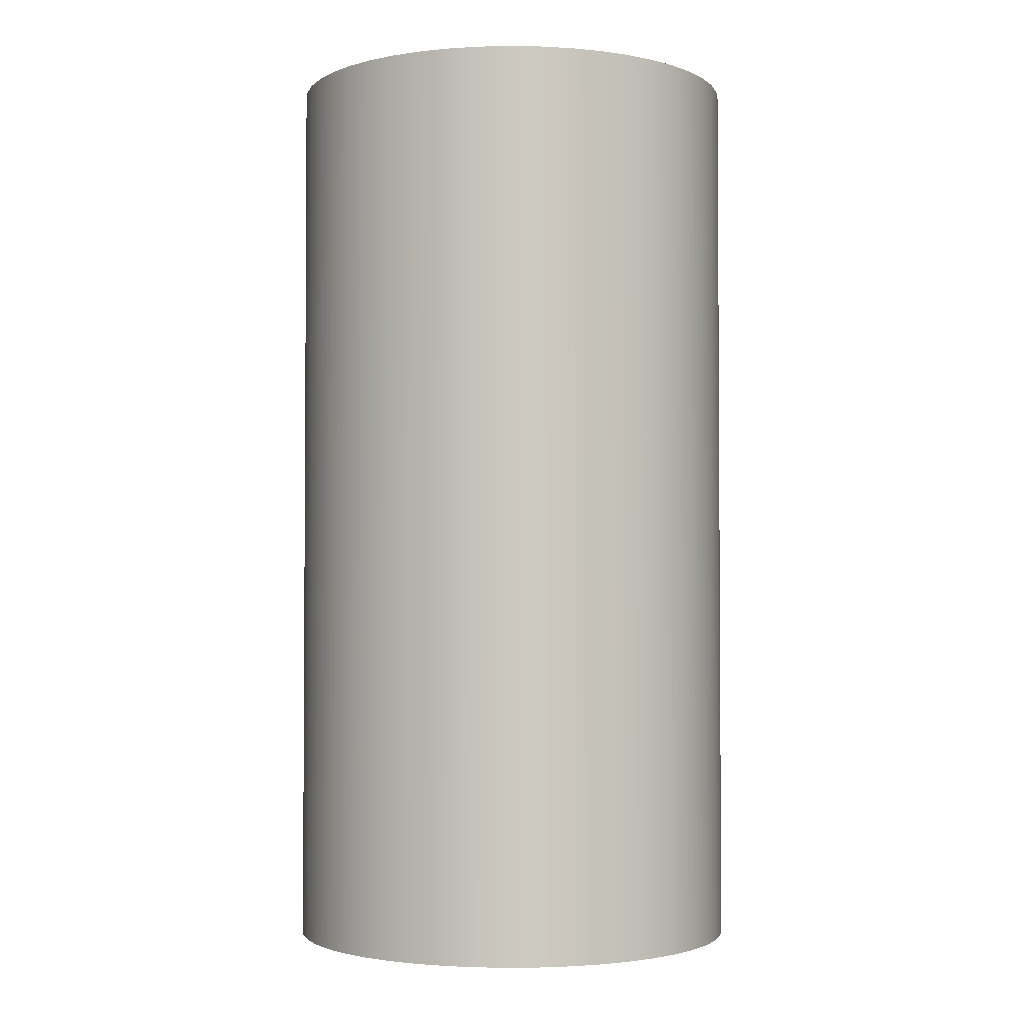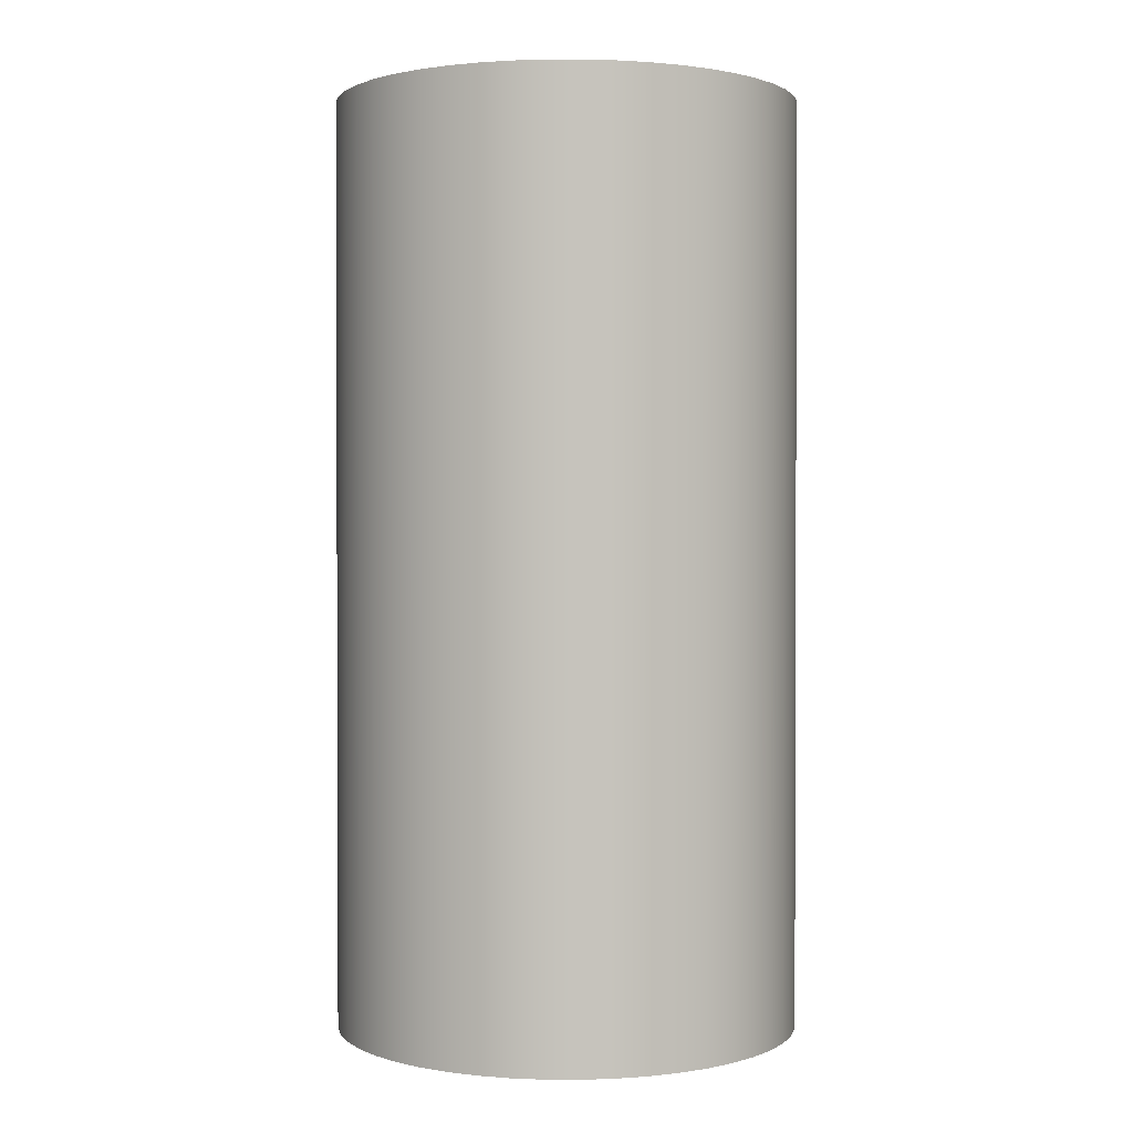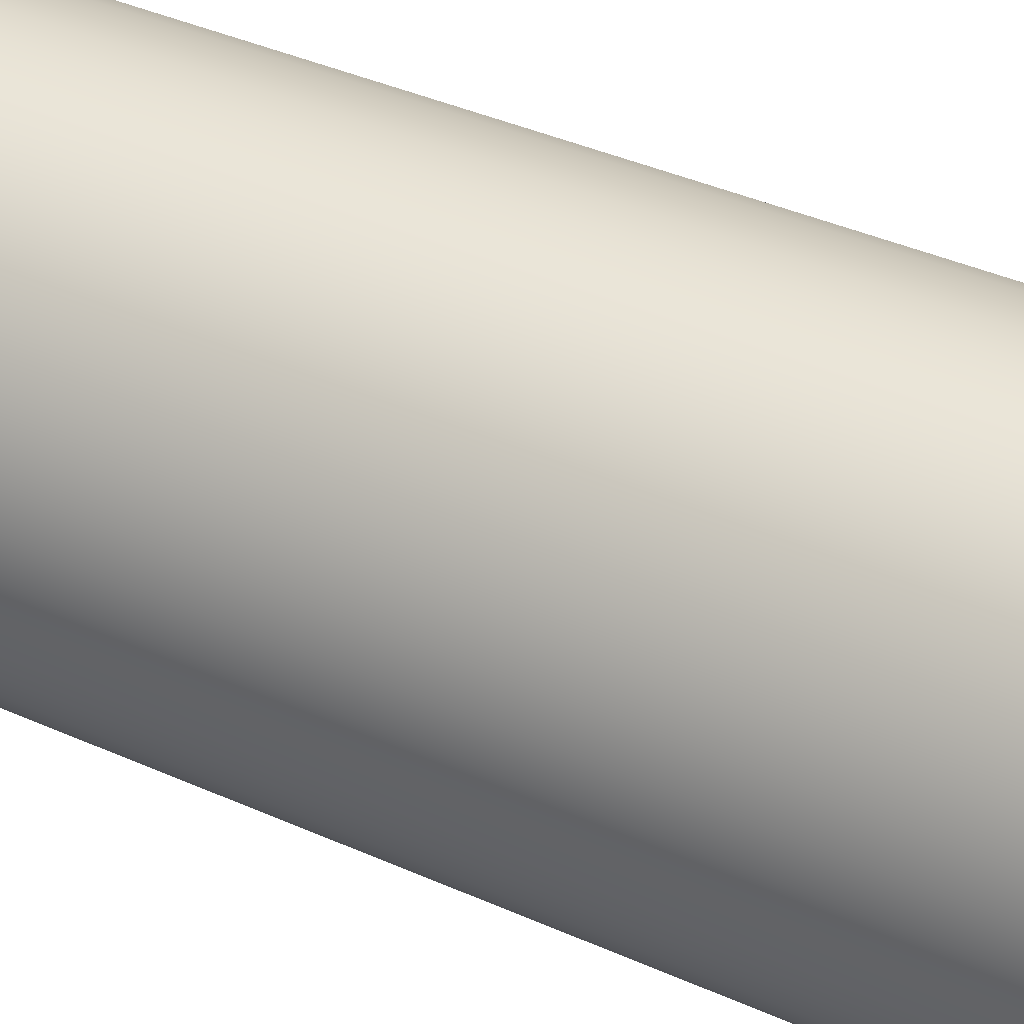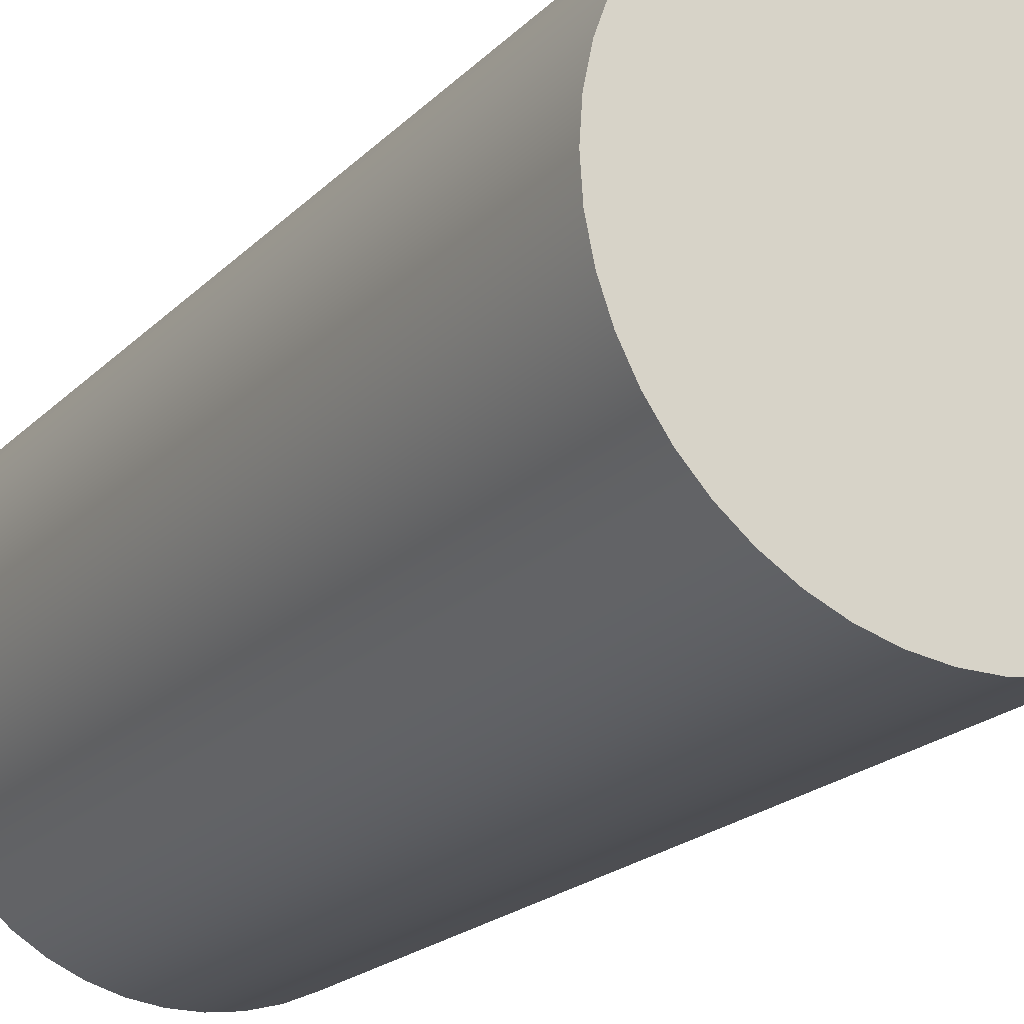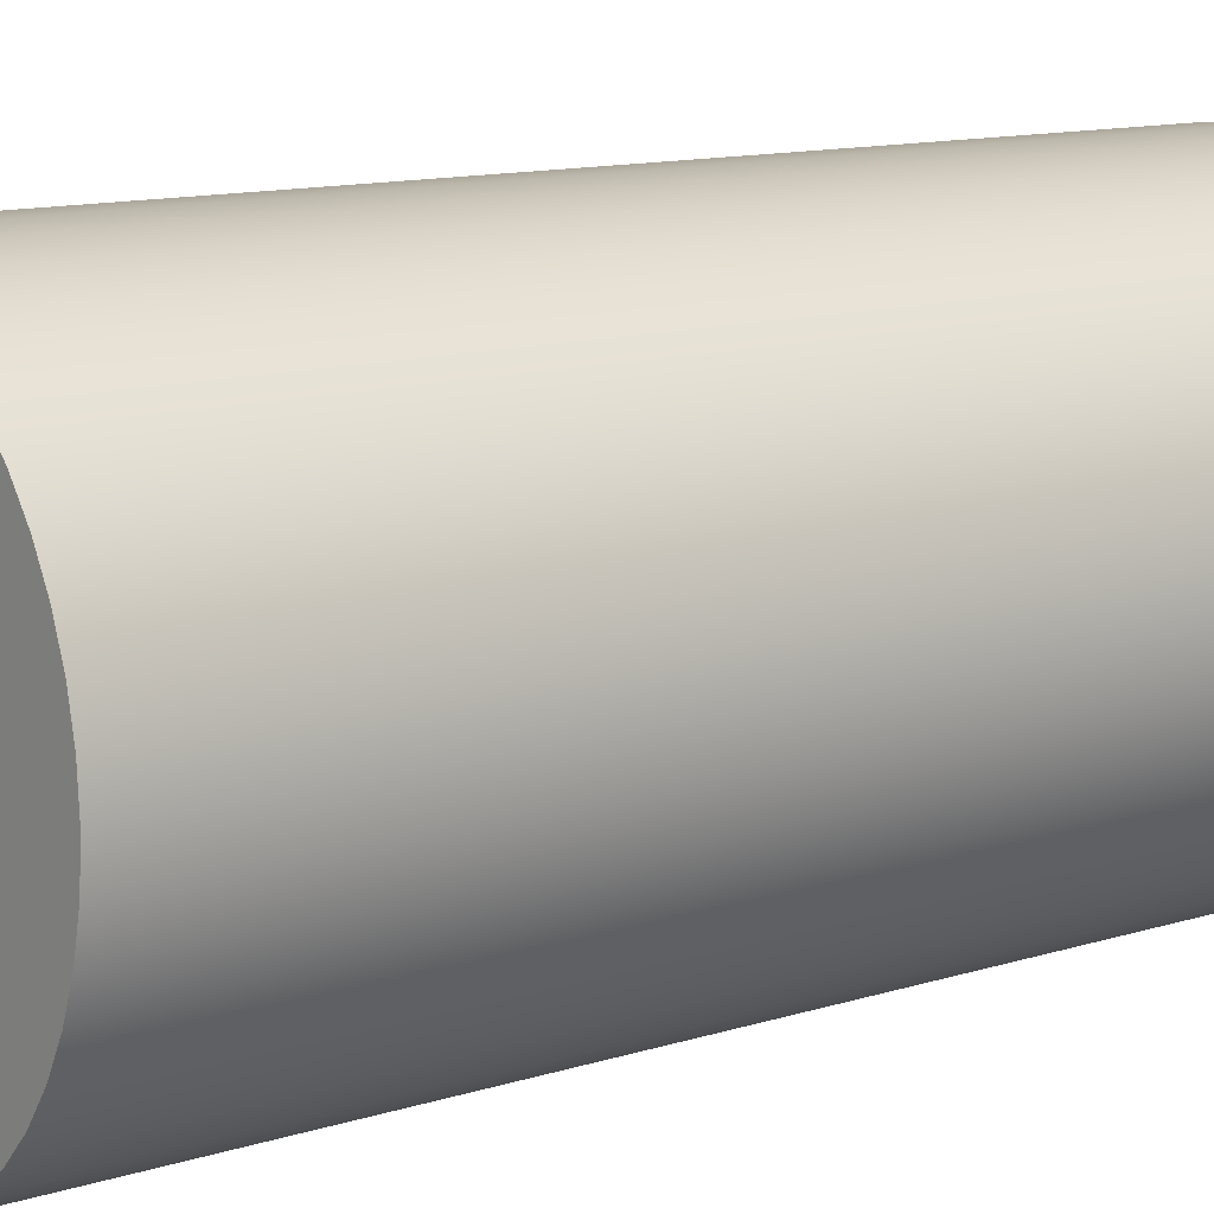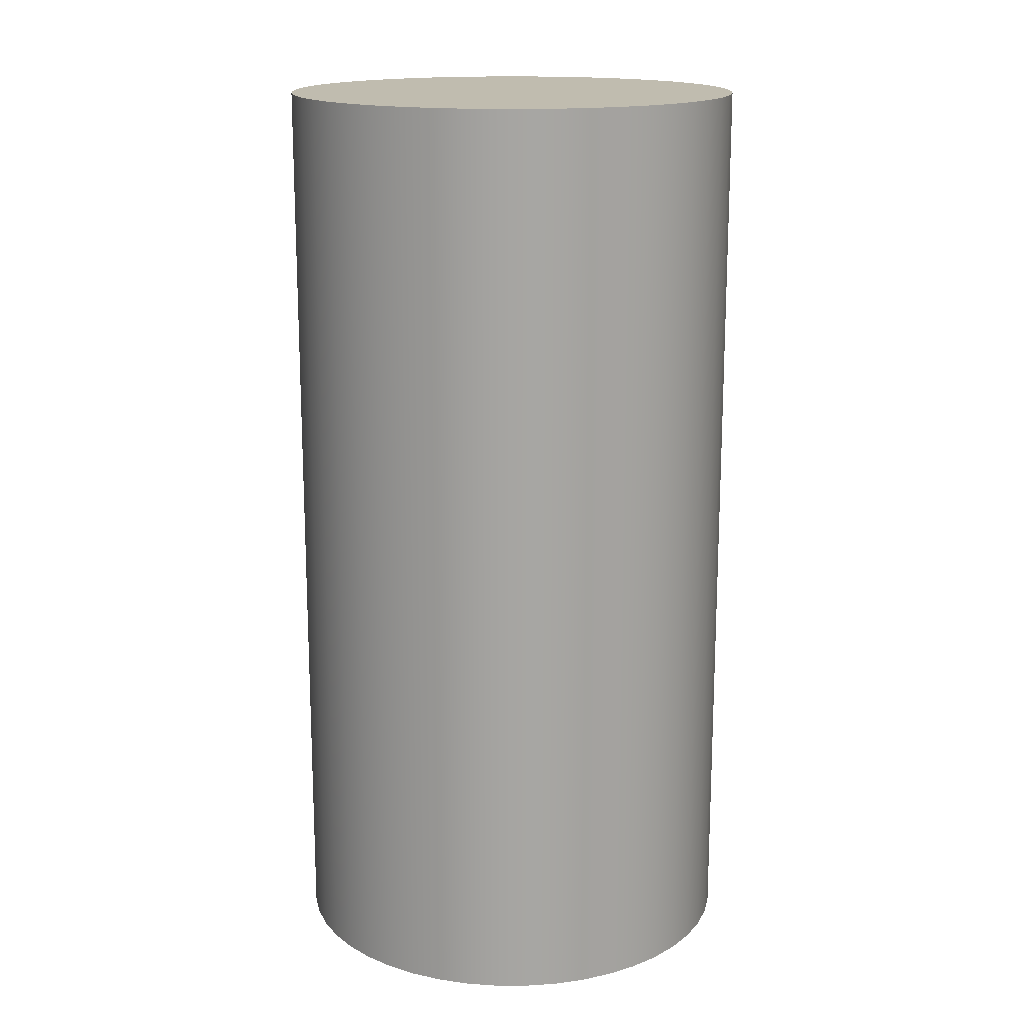
<metadata>
{"format":"obj","ext":"obj","renderer":"f3d","projection":"perspective","resolution":1024,"background":"white","views":[{"elev":-2.4,"azim":-152.0,"up":"+Y"},{"elev":1.3,"azim":118.3,"up":"+Y"},{"elev":42.4,"azim":117.7,"up":"+Z"},{"elev":-20.1,"azim":149.8,"up":"+Z"},{"elev":11.4,"azim":51.7,"up":"+Z"},{"elev":16.3,"azim":-46.8,"up":"+Y"}]}
</metadata>
<code>
v 0.75 1 -1
v 0.7523 1 -1.034
v 0.7593 1 -1.067
v 0.7707 1 -1.1
v 0.7864 1 -1.13
v 0.8061 1 -1.158
v 0.8294 1 -1.183
v 0.8558 1 -1.204
v 0.885 1 -1.222
v 0.9163 1 -1.236
v 0.9491 1 -1.245
v 0.9829 1 -1.249
v 1.017 1 -1.249
v 1.051 1 -1.245
v 1.084 1 -1.236
v 1.115 1 -1.222
v 1.144 1 -1.204
v 1.171 1 -1.183
v 1.194 1 -1.158
v 1.214 1 -1.13
v 1.229 1 -1.1
v 1.241 1 -1.067
v 1.248 1 -1.034
v 1.25 1 -1
v 1.248 1 -0.966
v 1.241 1 -0.9326
v 1.229 1 -0.9004
v 1.214 1 -0.8701
v 1.194 1 -0.8422
v 1.171 1 -0.8173
v 1.144 1 -0.7958
v 1.115 1 -0.778
v 1.084 1 -0.7644
v 1.051 1 -0.7552
v 1.017 1 -0.7506
v 0.9829 1 -0.7506
v 0.9491 1 -0.7552
v 0.9163 1 -0.7644
v 0.885 1 -0.778
v 0.8558 1 -0.7958
v 0.8294 1 -0.8173
v 0.8061 1 -0.8422
v 0.7864 1 -0.8701
v 0.7707 1 -0.9004
v 0.7593 1 -0.9326
v 0.7523 1 -0.966
v 0.75 0 -1
v 0.7523 0 -0.966
v 0.7593 0 -0.9326
v 0.7707 0 -0.9004
v 0.7864 0 -0.8701
v 0.8061 0 -0.8422
v 0.8294 0 -0.8173
v 0.8558 0 -0.7958
v 0.885 0 -0.778
v 0.9163 0 -0.7644
v 0.9491 0 -0.7552
v 0.9829 0 -0.7506
v 1.017 0 -0.7506
v 1.051 0 -0.7552
v 1.084 0 -0.7644
v 1.115 0 -0.778
v 1.144 0 -0.7958
v 1.171 0 -0.8173
v 1.194 0 -0.8422
v 1.214 0 -0.8701
v 1.229 0 -0.9004
v 1.241 0 -0.9326
v 1.248 0 -0.966
v 1.25 0 -1
v 1.248 0 -1.034
v 1.241 0 -1.067
v 1.229 0 -1.1
v 1.214 0 -1.13
v 1.194 0 -1.158
v 1.171 0 -1.183
v 1.144 0 -1.204
v 1.115 0 -1.222
v 1.084 0 -1.236
v 1.051 0 -1.245
v 1.017 0 -1.249
v 0.9829 0 -1.249
v 0.9491 0 -1.245
v 0.9163 0 -1.236
v 0.885 0 -1.222
v 0.8558 0 -1.204
v 0.8294 0 -1.183
v 0.8061 0 -1.158
v 0.7864 0 -1.13
v 0.7707 0 -1.1
v 0.7593 0 -1.067
v 0.7523 0 -1.034
v 0.75 0 -1
v 0.75 1 -1
v 0.75 1 -1
v 0.7523 1 -0.966
v 0.7593 1 -0.9326
v 0.7707 1 -0.9004
v 0.7864 1 -0.8701
v 0.8061 1 -0.8422
v 0.8294 1 -0.8173
v 0.8558 1 -0.7958
v 0.885 1 -0.778
v 0.9163 1 -0.7644
v 0.9491 1 -0.7552
v 0.9829 1 -0.7506
v 1.017 1 -0.7506
v 1.051 1 -0.7552
v 1.084 1 -0.7644
v 1.115 1 -0.778
v 1.144 1 -0.7958
v 1.171 1 -0.8173
v 1.194 1 -0.8422
v 1.214 1 -0.8701
v 1.229 1 -0.9004
v 1.241 1 -0.9326
v 1.248 1 -0.966
v 1.25 1 -1
v 1.248 1 -1.034
v 1.241 1 -1.067
v 1.229 1 -1.1
v 1.214 1 -1.13
v 1.194 1 -1.158
v 1.171 1 -1.183
v 1.144 1 -1.204
v 1.115 1 -1.222
v 1.084 1 -1.236
v 1.051 1 -1.245
v 1.017 1 -1.249
v 0.9829 1 -1.249
v 0.9491 1 -1.245
v 0.9163 1 -1.236
v 0.885 1 -1.222
v 0.8558 1 -1.204
v 0.8294 1 -1.183
v 0.8061 1 -1.158
v 0.7864 1 -1.13
v 0.7707 1 -1.1
v 0.7593 1 -1.067
v 0.7523 1 -1.034
v 0.75 0 -1
v 0.7523 0 -1.034
v 0.7593 0 -1.067
v 0.7707 0 -1.1
v 0.7864 0 -1.13
v 0.8061 0 -1.158
v 0.8294 0 -1.183
v 0.8558 0 -1.204
v 0.885 0 -1.222
v 0.9163 0 -1.236
v 0.9491 0 -1.245
v 0.9829 0 -1.249
v 1.017 0 -1.249
v 1.051 0 -1.245
v 1.084 0 -1.236
v 1.115 0 -1.222
v 1.144 0 -1.204
v 1.171 0 -1.183
v 1.194 0 -1.158
v 1.214 0 -1.13
v 1.229 0 -1.1
v 1.241 0 -1.067
v 1.248 0 -1.034
v 1.25 0 -1
v 1.248 0 -0.966
v 1.241 0 -0.9326
v 1.229 0 -0.9004
v 1.214 0 -0.8701
v 1.194 0 -0.8422
v 1.171 0 -0.8173
v 1.144 0 -0.7958
v 1.115 0 -0.778
v 1.084 0 -0.7644
v 1.051 0 -0.7552
v 1.017 0 -0.7506
v 0.9829 0 -0.7506
v 0.9491 0 -0.7552
v 0.9163 0 -0.7644
v 0.885 0 -0.778
v 0.8558 0 -0.7958
v 0.8294 0 -0.8173
v 0.8061 0 -0.8422
v 0.7864 0 -0.8701
v 0.7707 0 -0.9004
v 0.7593 0 -0.9326
v 0.7523 0 -0.966
g f9c59c34-e2d9-11ea-a4ed-54bf646e7e1f
f 2 92 1
f 1 92 93
f 94 47 46
f 46 47 48
f 46 48 45
f 45 48 49
f 45 49 44
f 44 49 50
f 44 50 43
f 43 50 51
f 43 51 42
f 42 51 52
f 42 52 41
f 41 52 53
f 41 53 40
f 40 53 54
f 40 54 39
f 39 54 55
f 39 55 38
f 38 55 56
f 38 56 37
f 37 56 57
f 37 57 36
f 36 57 58
f 36 58 35
f 35 58 59
f 35 59 34
f 34 59 60
f 34 60 33
f 33 60 61
f 33 61 32
f 32 61 62
f 32 62 31
f 31 62 63
f 31 63 30
f 30 63 64
f 30 64 29
f 29 64 65
f 29 65 28
f 28 65 66
f 28 66 27
f 27 66 67
f 27 67 26
f 26 67 68
f 26 68 25
f 25 68 69
f 25 69 24
f 24 69 70
f 24 70 23
f 23 70 71
f 23 71 22
f 22 71 72
f 22 72 21
f 21 72 73
f 21 73 20
f 20 73 74
f 20 74 19
f 19 74 75
f 19 75 18
f 18 75 76
f 18 76 17
f 17 76 77
f 17 77 16
f 16 77 78
f 16 78 15
f 15 78 79
f 15 79 14
f 14 79 80
f 14 80 13
f 13 80 81
f 13 81 12
f 12 81 82
f 12 82 11
f 11 82 83
f 11 83 10
f 10 83 84
f 10 84 9
f 9 84 85
f 9 85 8
f 8 85 86
f 8 86 7
f 7 86 87
f 7 87 6
f 6 87 88
f 6 88 5
f 5 88 89
f 5 89 4
f 4 89 90
f 4 90 3
f 3 90 91
f 3 91 2
f 2 91 92
g f9c7981e-e2d9-11ea-8686-54bf646e7e1f
f 96 117 95
f 95 117 118
f 95 118 140
f 140 118 119
f 140 119 139
f 139 119 120
f 139 120 138
f 138 120 121
f 138 121 137
f 137 121 122
f 137 122 136
f 136 122 123
f 136 123 135
f 135 123 124
f 135 124 134
f 134 124 125
f 134 125 133
f 133 125 126
f 133 126 132
f 132 126 127
f 132 127 131
f 131 127 128
f 131 128 130
f 130 128 129
f 117 96 116
f 116 96 97
f 116 97 115
f 115 97 98
f 115 98 114
f 114 98 99
f 114 99 113
f 113 99 100
f 113 100 112
f 112 100 101
f 112 101 111
f 111 101 102
f 111 102 110
f 110 102 103
f 110 103 109
f 109 103 104
f 109 104 108
f 108 104 105
f 108 105 107
f 107 105 106
g f9ca3058-e2d9-11ea-8615-54bf646e7e1f
f 142 163 141
f 141 163 164
f 141 164 186
f 186 164 165
f 186 165 185
f 185 165 166
f 185 166 184
f 184 166 167
f 184 167 183
f 183 167 168
f 183 168 182
f 182 168 169
f 182 169 181
f 181 169 170
f 181 170 180
f 180 170 171
f 180 171 179
f 179 171 172
f 179 172 178
f 178 172 173
f 178 173 177
f 177 173 174
f 177 174 176
f 176 174 175
f 163 142 162
f 162 142 143
f 162 143 161
f 161 143 144
f 161 144 160
f 160 144 145
f 160 145 159
f 159 145 146
f 159 146 158
f 158 146 147
f 158 147 157
f 157 147 148
f 157 148 156
f 156 148 149
f 156 149 155
f 155 149 150
f 155 150 154
f 154 150 151
f 154 151 153
f 153 151 152

</code>
